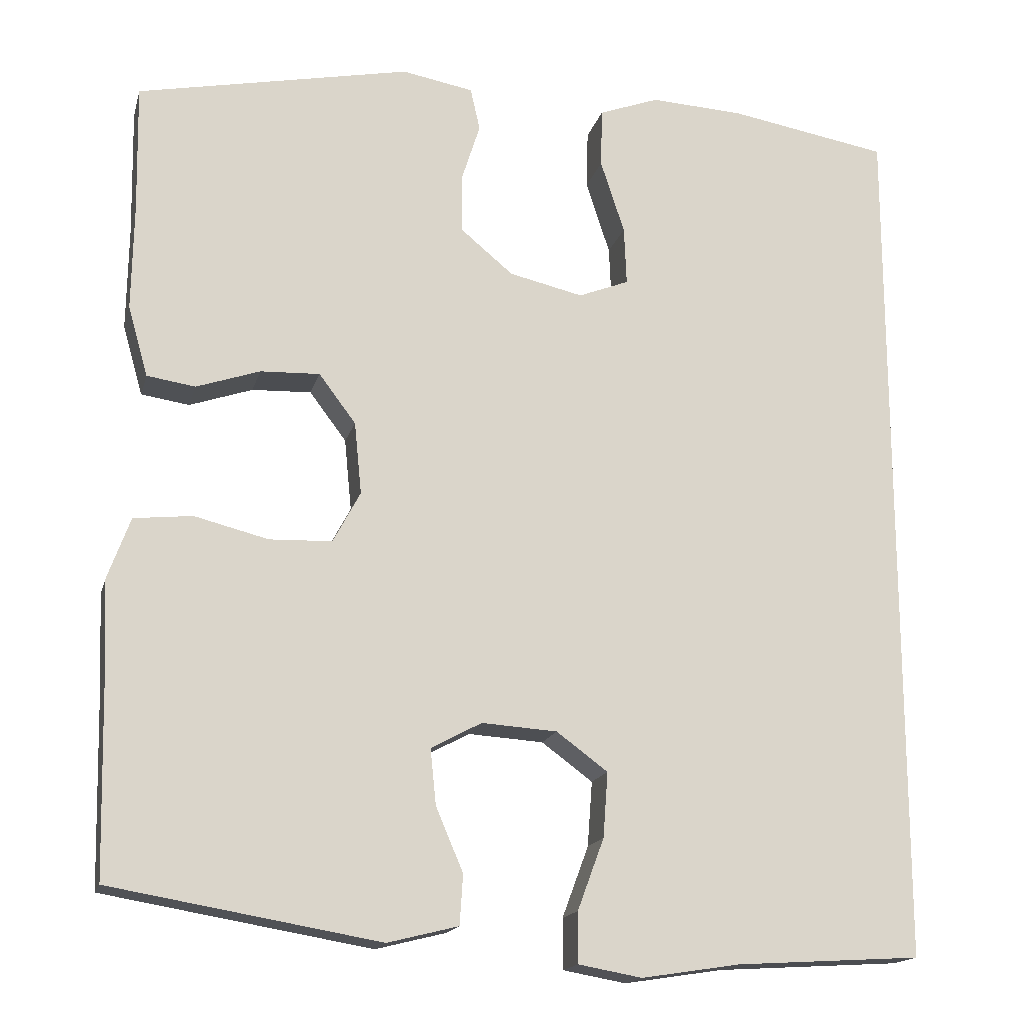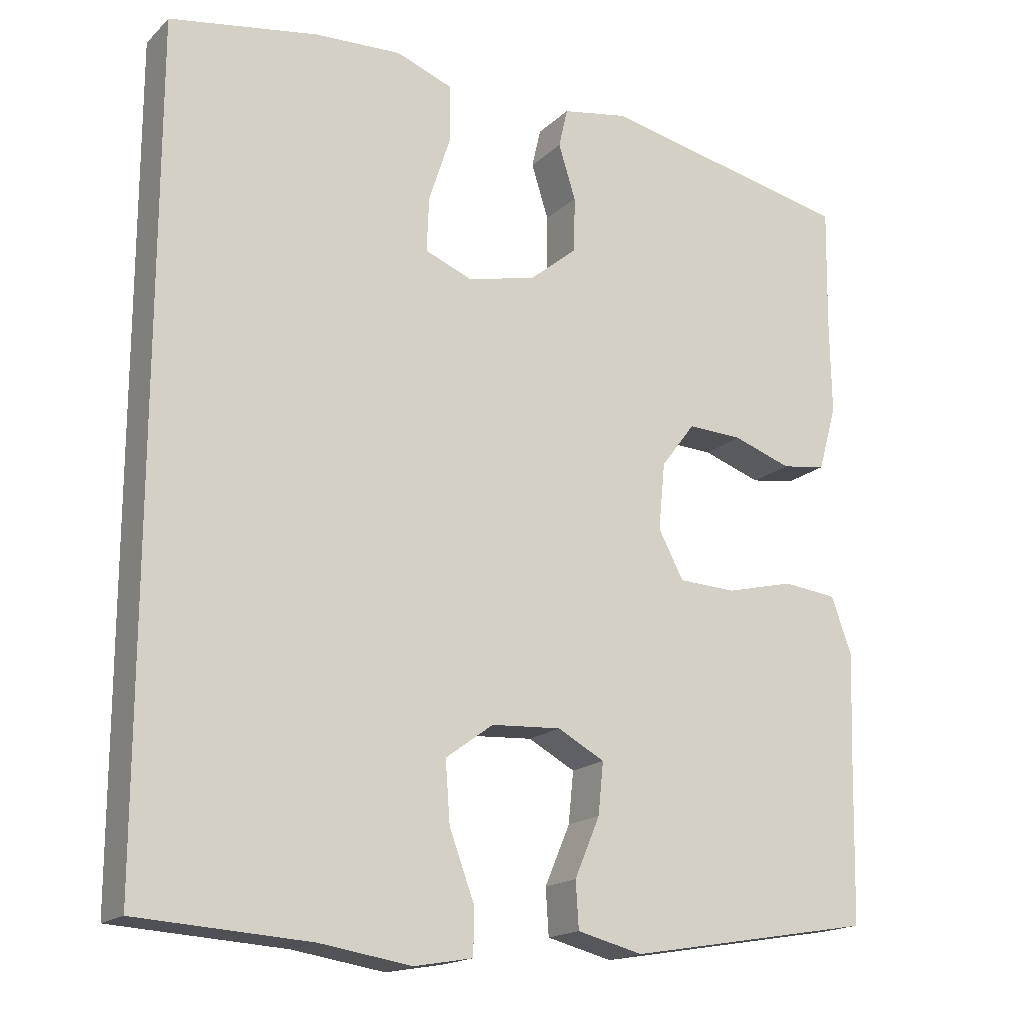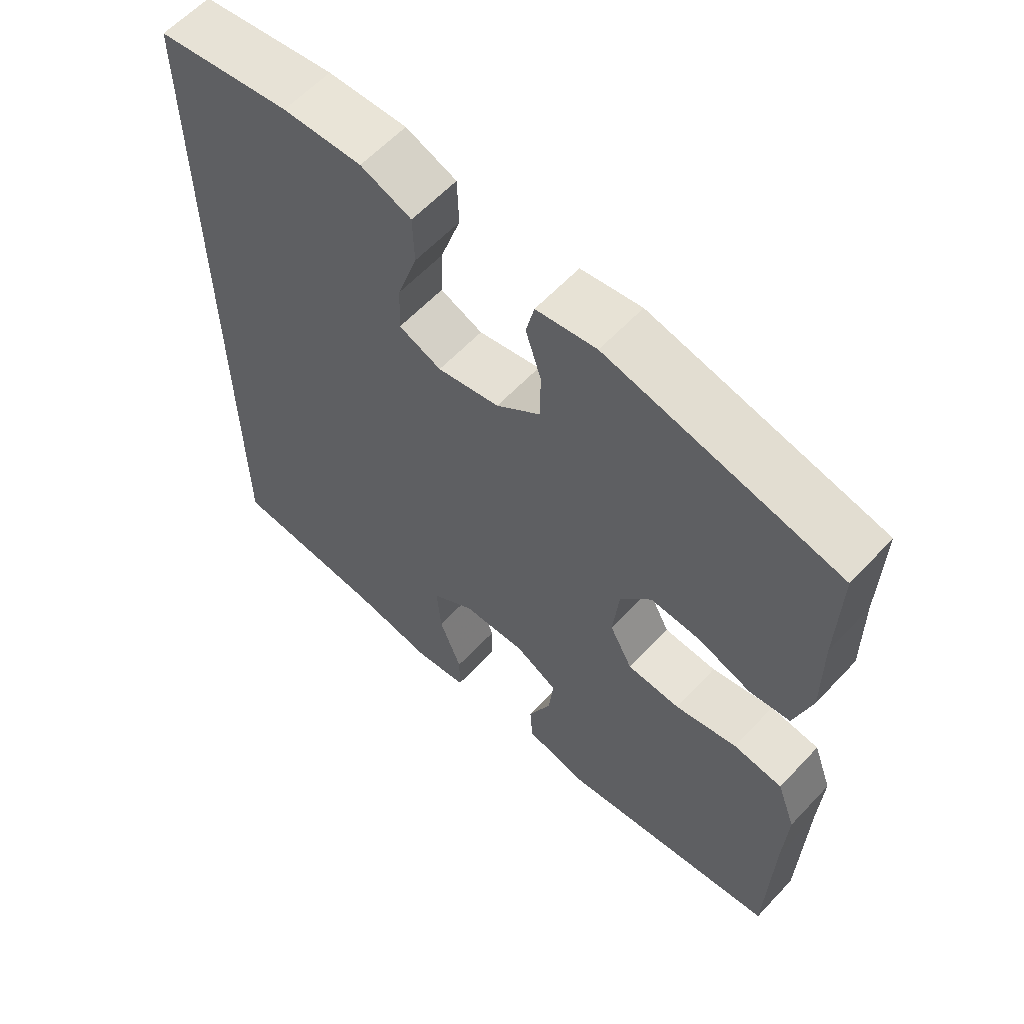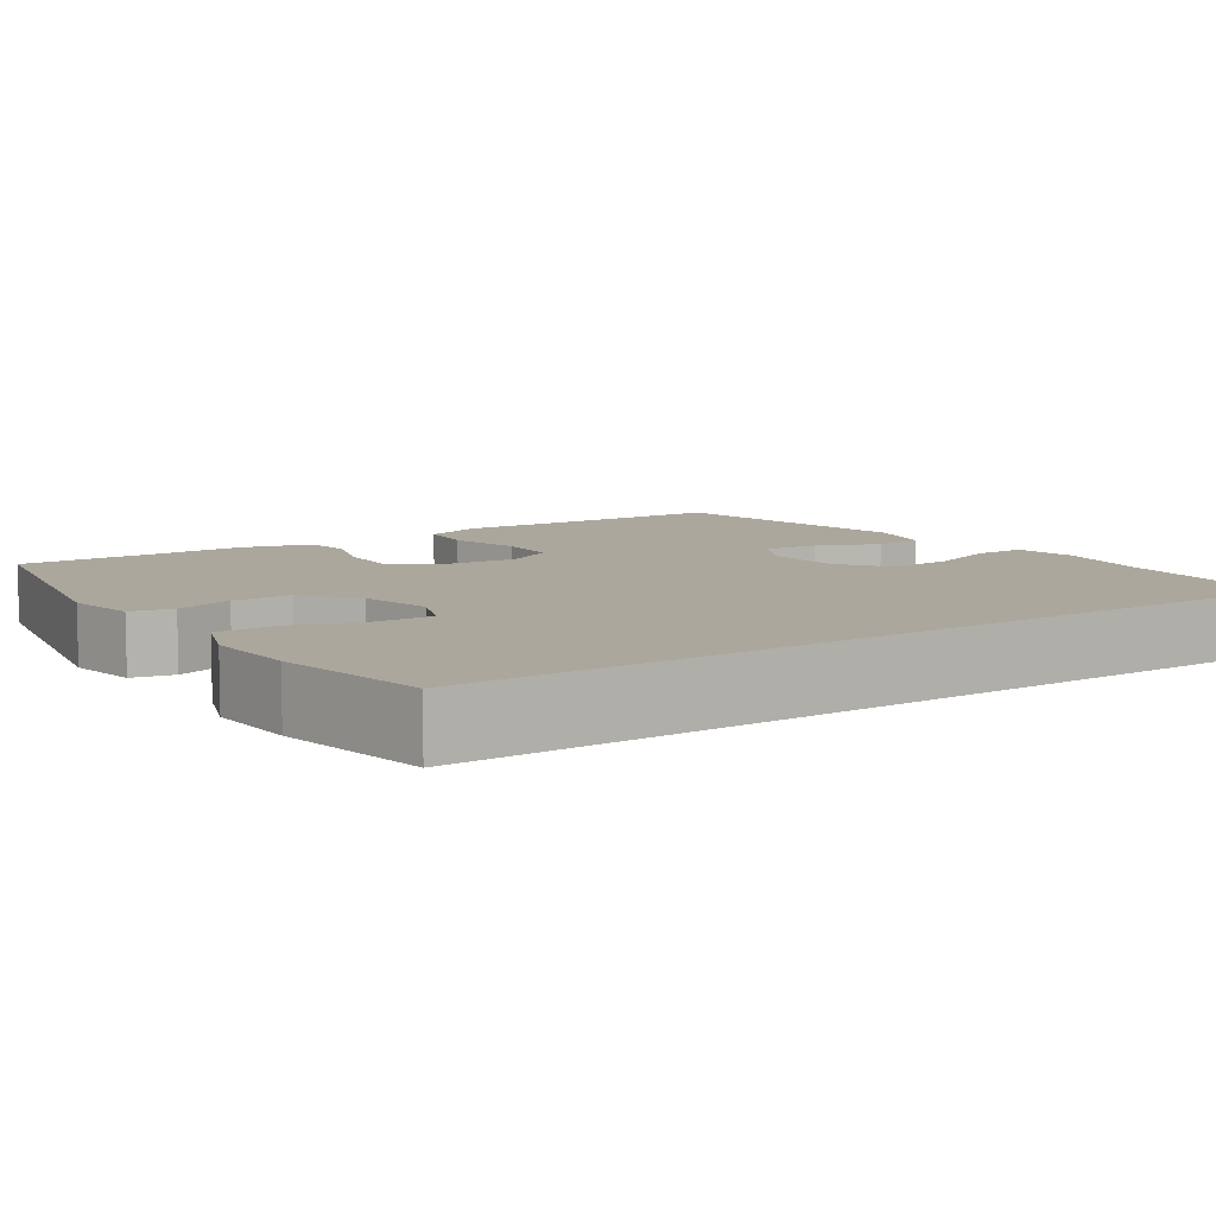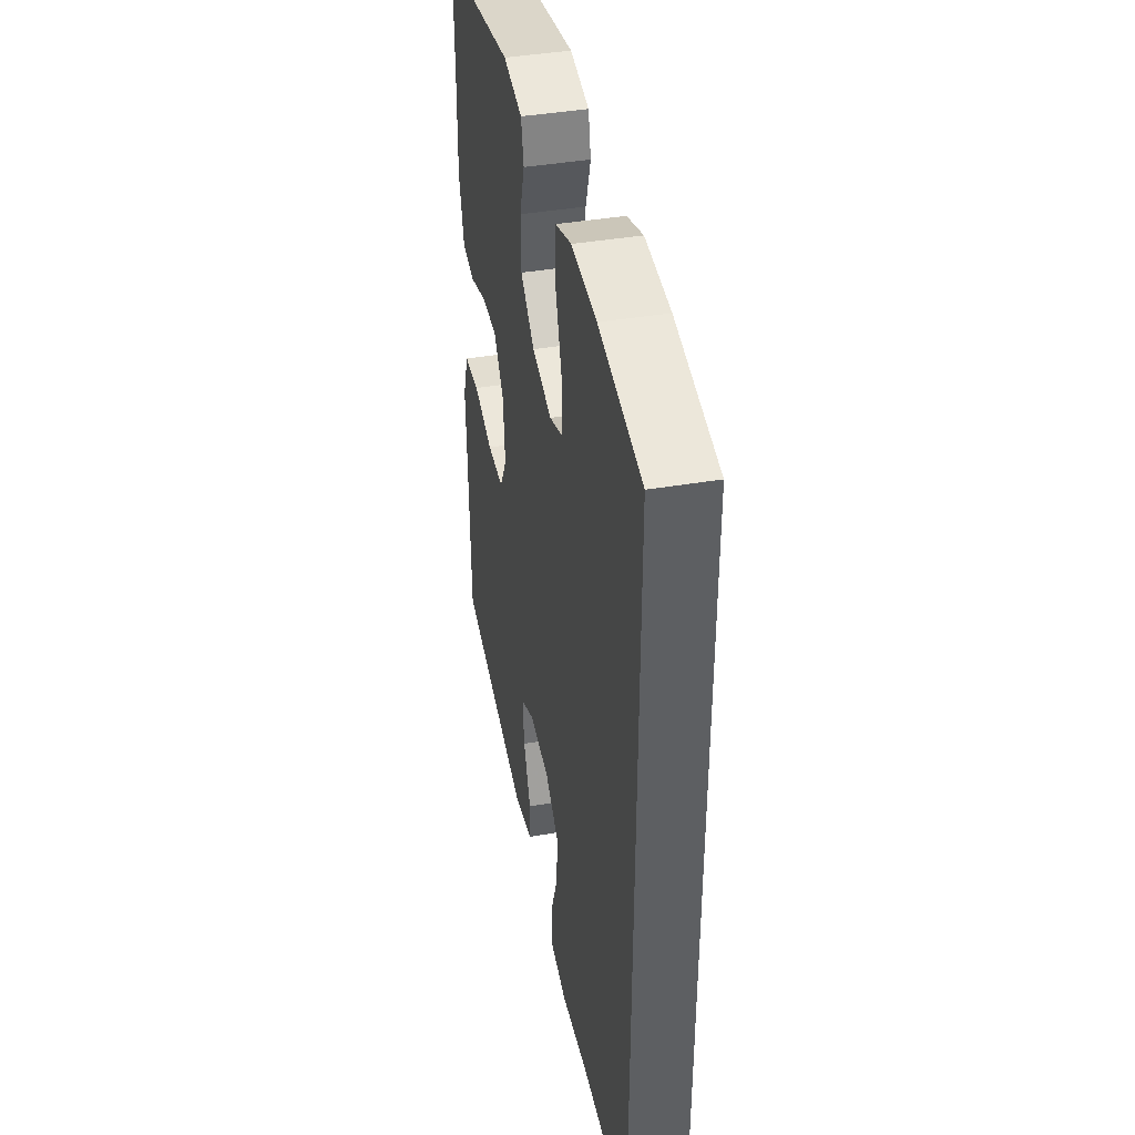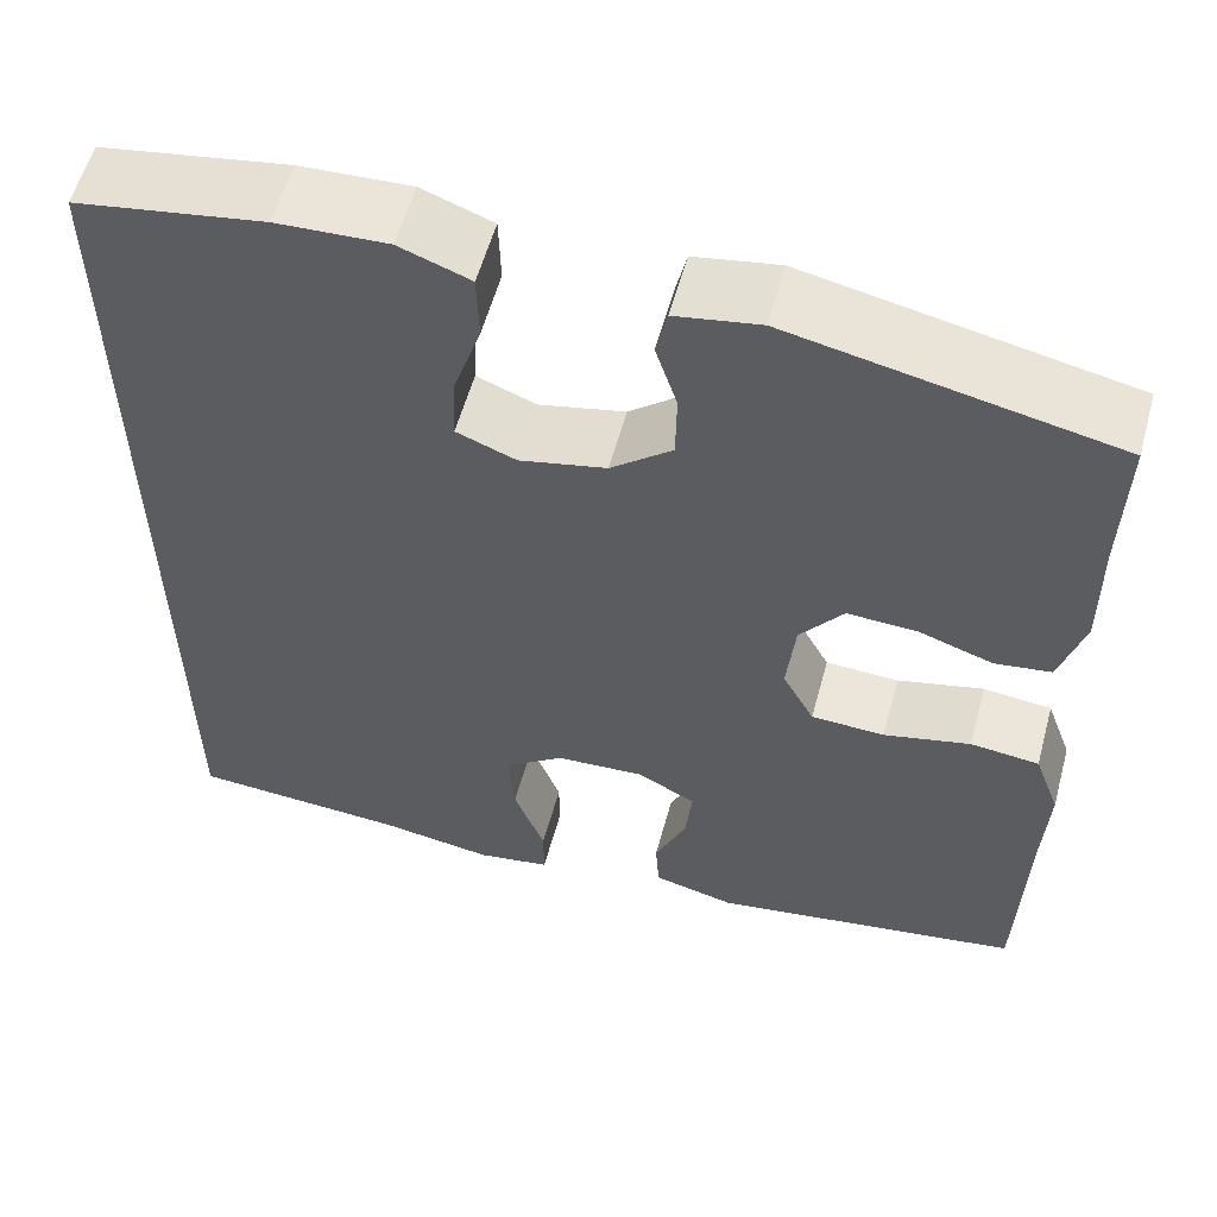
<metadata>
{"format":"obj","ext":"obj","renderer":"f3d","projection":"perspective","resolution":1024,"background":"white","views":[{"elev":-16.7,"azim":-14.0,"up":"+Z"},{"elev":-17.6,"azim":149.7,"up":"+Z"},{"elev":61.1,"azim":-137.0,"up":"+Z"},{"elev":8.3,"azim":55.6,"up":"+Y"},{"elev":41.9,"azim":78.5,"up":"+Z"},{"elev":57.6,"azim":-164.7,"up":"+Z"}]}
</metadata>
<code>
v 0.5 0.07 -0.557
v 0.269 0.07 -0.571
v 0.146 0.07 -0.59
v 0.067 0.07 -0.576
v 0.067 0.07 -0.513
v 0.1 0.07 -0.424
v 0.106 0.07 -0.343
v 0.042 0.07 -0.296
v -0.052 0.07 -0.29
v -0.115 0.07 -0.324
v -0.108 0.07 -0.393
v -0.074 0.07 -0.473
v -0.078 0.07 -0.535
v -0.166 0.07 -0.557
v -0.5 0.07 -0.5
v -0.506 0.07 -0.253
v -0.511 0.07 -0.139
v -0.483 0.07 -0.062
v -0.41 0.07 -0.054
v -0.318 0.07 -0.077
v -0.24 0.07 -0.074
v -0.206 0.07 -0.01
v -0.215 0.07 0.08
v -0.261 0.07 0.141
v -0.335 0.07 0.138
v -0.414 0.07 0.111
v -0.474 0.07 0.12
v -0.499 0.07 0.208
v -0.497 0.07 0.339
v -0.5 0.07 0.5
v -0.159 0.07 0.57
v -0.07 0.07 0.554
v -0.058 0.07 0.501
v -0.081 0.07 0.428
v -0.08 0.07 0.354
v -0.015 0.07 0.3
v 0.077 0.07 0.279
v 0.14 0.07 0.304
v 0.137 0.07 0.377
v 0.107 0.07 0.469
v 0.109 0.07 0.543
v 0.184 0.07 0.571
v 0.301 0.07 0.565
v 0.5 0.07 0.531
v 0.5 0 -0.557
v 0.269 0 -0.571
v 0.146 0 -0.59
v 0.067 0 -0.576
v 0.067 0 -0.513
v 0.1 0 -0.424
v 0.106 0 -0.343
v 0.042 0 -0.296
v -0.052 0 -0.29
v -0.115 0 -0.324
v -0.108 0 -0.393
v -0.074 0 -0.473
v -0.078 0 -0.535
v -0.166 0 -0.557
v -0.5 0 -0.5
v -0.506 0 -0.253
v -0.511 0 -0.139
v -0.483 0 -0.062
v -0.41 0 -0.054
v -0.318 0 -0.077
v -0.24 0 -0.074
v -0.206 0 -0.01
v -0.215 0 0.08
v -0.261 0 0.141
v -0.335 0 0.138
v -0.414 0 0.111
v -0.474 0 0.12
v -0.499 0 0.208
v -0.497 0 0.339
v -0.5 0 0.5
v -0.159 0 0.57
v -0.07 0 0.554
v -0.058 0 0.501
v -0.081 0 0.428
v -0.08 0 0.354
v -0.015 0 0.3
v 0.077 0 0.279
v 0.14 0 0.304
v 0.137 0 0.377
v 0.107 0 0.469
v 0.109 0 0.543
v 0.184 0 0.571
v 0.301 0 0.565
v 0.5 0 0.531
f 43 44 1 2
f 39 40 41 42
f 38 39 42 43
f 31 32 33 34
f 29 30 31 34
f 29 34 35
f 28 29 35 36
f 25 26 27 28
f 24 25 28 36
f 17 18 19 20
f 16 17 20 21
f 15 16 21
f 14 15 21
f 11 12 13 14
f 10 11 14 21
f 9 10 21 22
f 3 4 5 6
f 3 6 7
f 38 43 2 3
f 37 38 3 7
f 23 24 36 37
f 23 37 7 8
f 8 9 22 23
f 46 45 88 87
f 86 85 84 83
f 87 86 83 82
f 78 77 76 75
f 78 75 74 73
f 79 78 73
f 80 79 73 72
f 72 71 70 69
f 80 72 69 68
f 64 63 62 61
f 65 64 61 60
f 65 60 59
f 65 59 58
f 58 57 56 55
f 65 58 55 54
f 66 65 54 53
f 50 49 48 47
f 51 50 47
f 47 46 87 82
f 51 47 82 81
f 81 80 68 67
f 52 51 81 67
f 67 66 53 52
f 1 45 46 2
f 2 46 47 3
f 3 47 48 4
f 4 48 49 5
f 5 49 50 6
f 6 50 51 7
f 7 51 52 8
f 8 52 53 9
f 9 53 54 10
f 10 54 55 11
f 11 55 56 12
f 12 56 57 13
f 13 57 58 14
f 14 58 59 15
f 15 59 60 16
f 16 60 61 17
f 17 61 62 18
f 18 62 63 19
f 19 63 64 20
f 20 64 65 21
f 21 65 66 22
f 22 66 67 23
f 23 67 68 24
f 24 68 69 25
f 25 69 70 26
f 26 70 71 27
f 27 71 72 28
f 28 72 73 29
f 29 73 74 30
f 30 74 75 31
f 31 75 76 32
f 32 76 77 33
f 33 77 78 34
f 34 78 79 35
f 35 79 80 36
f 36 80 81 37
f 37 81 82 38
f 38 82 83 39
f 39 83 84 40
f 40 84 85 41
f 41 85 86 42
f 42 86 87 43
f 43 87 88 44
f 44 88 45 1

</code>
